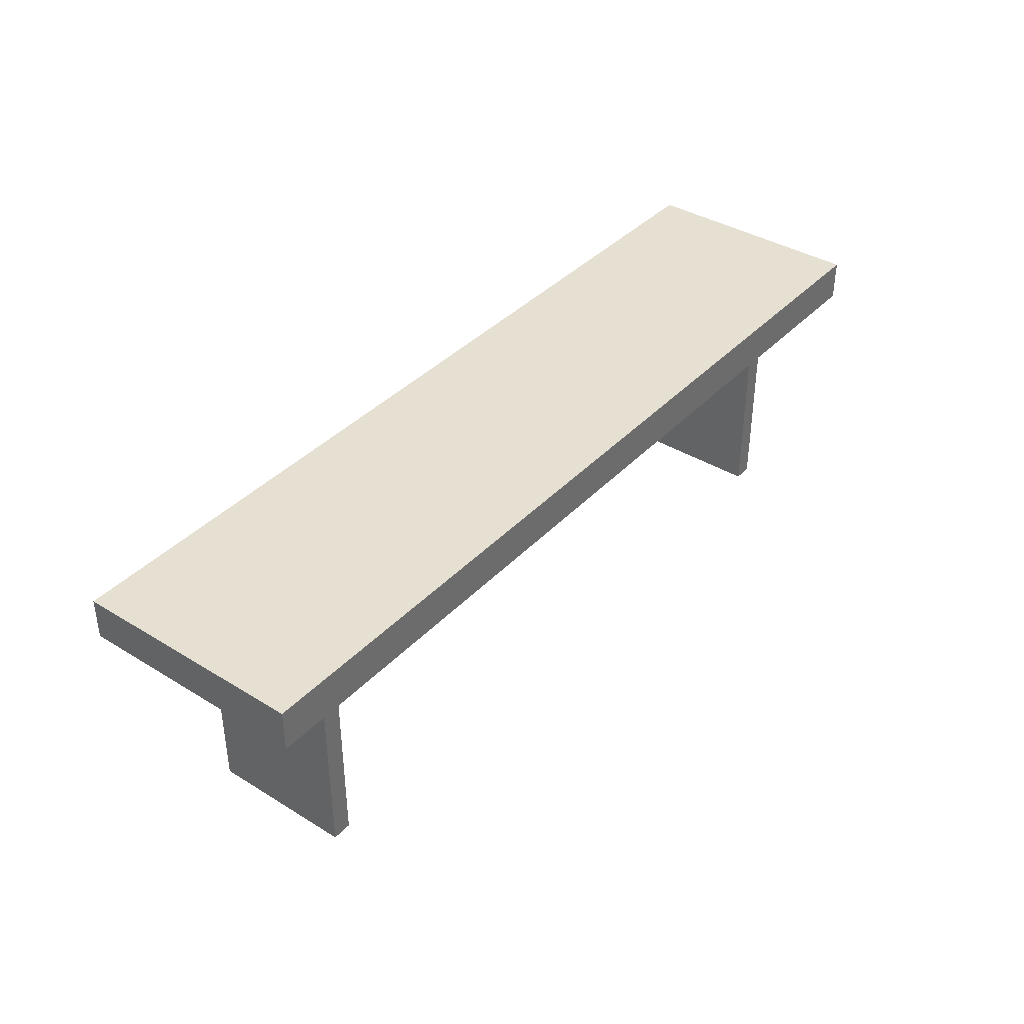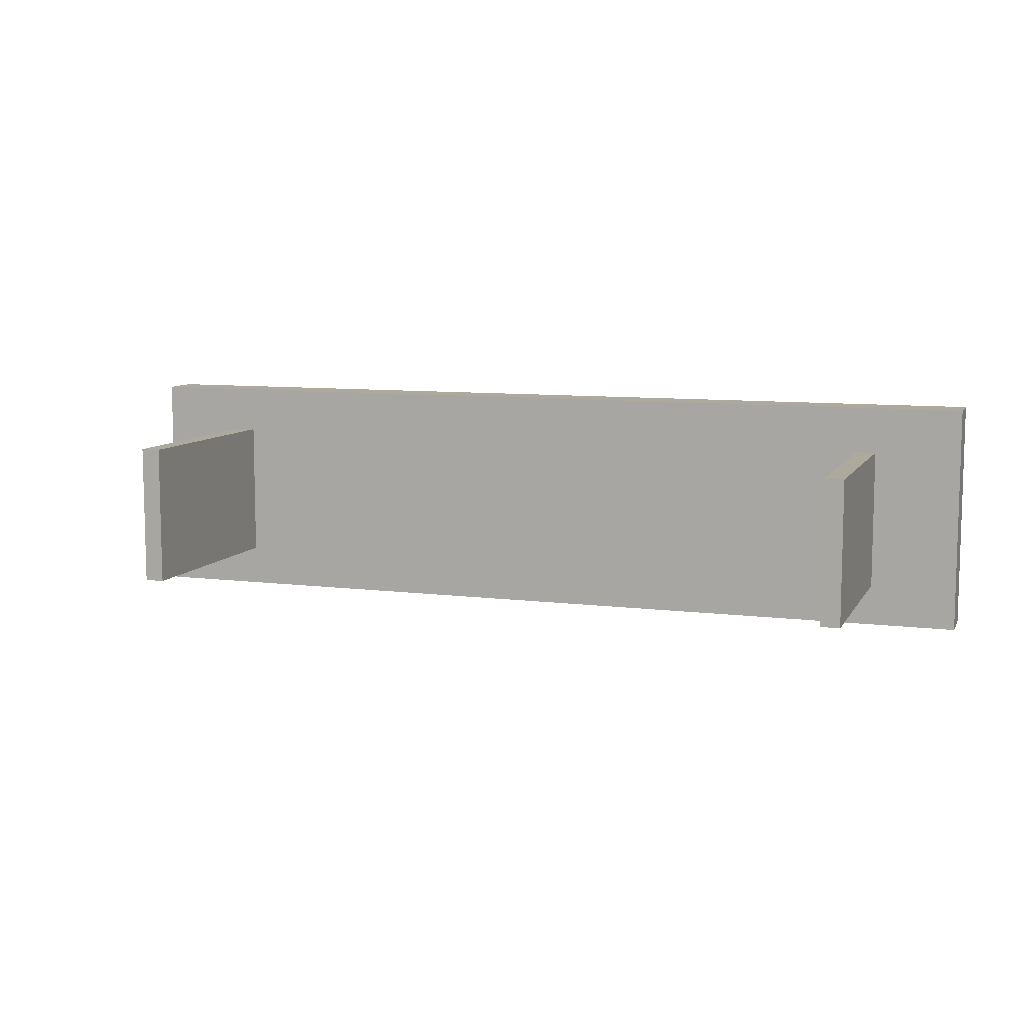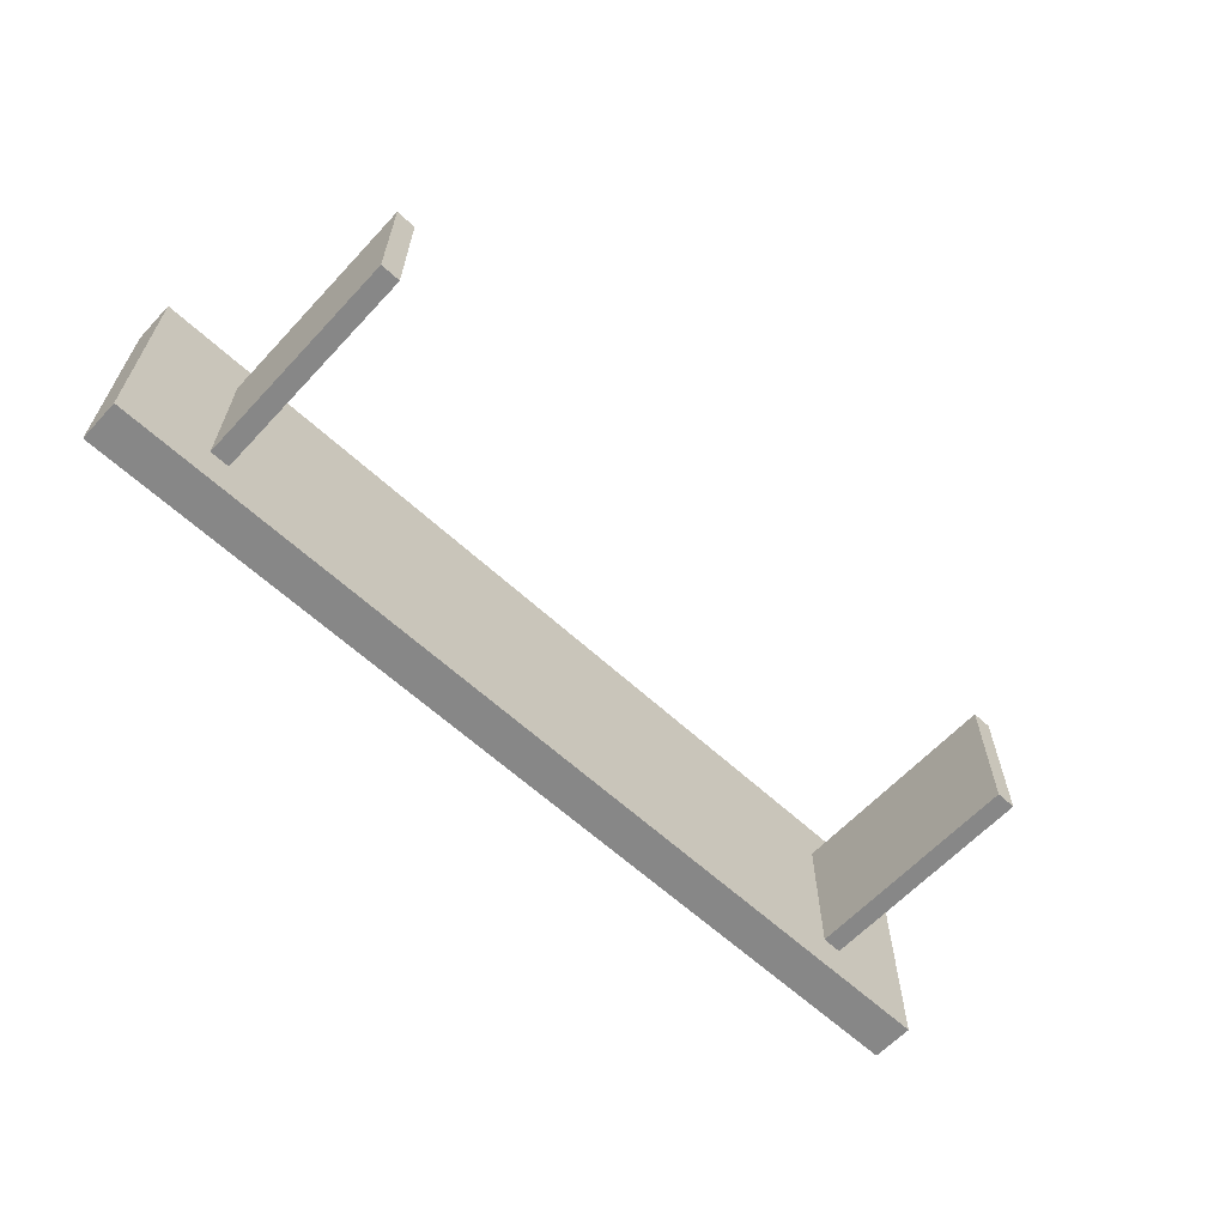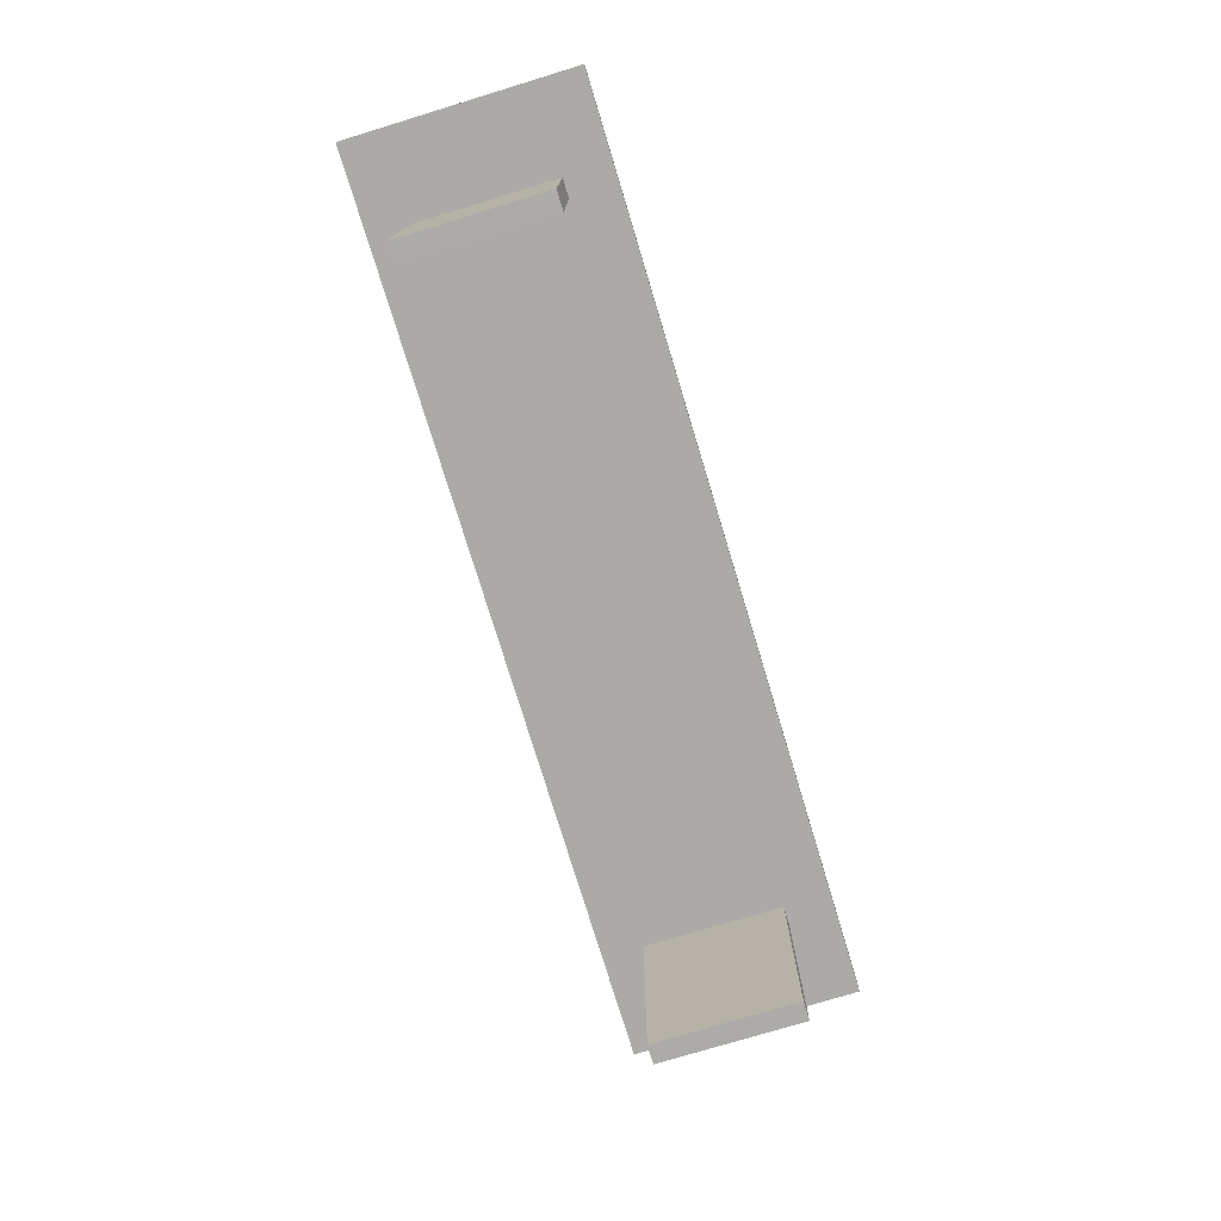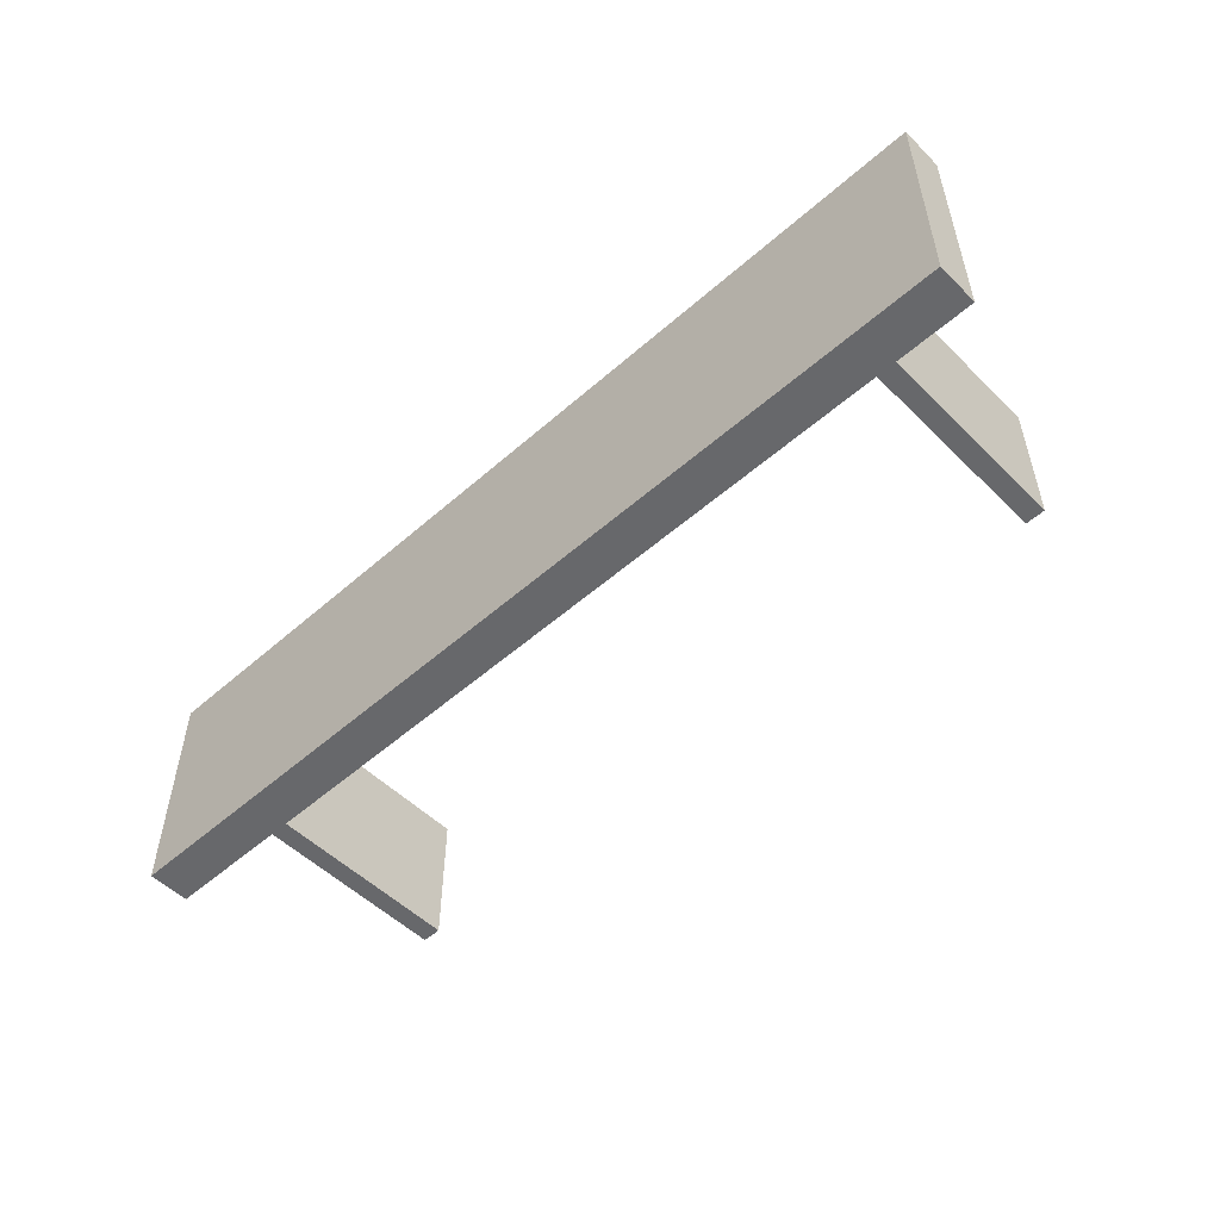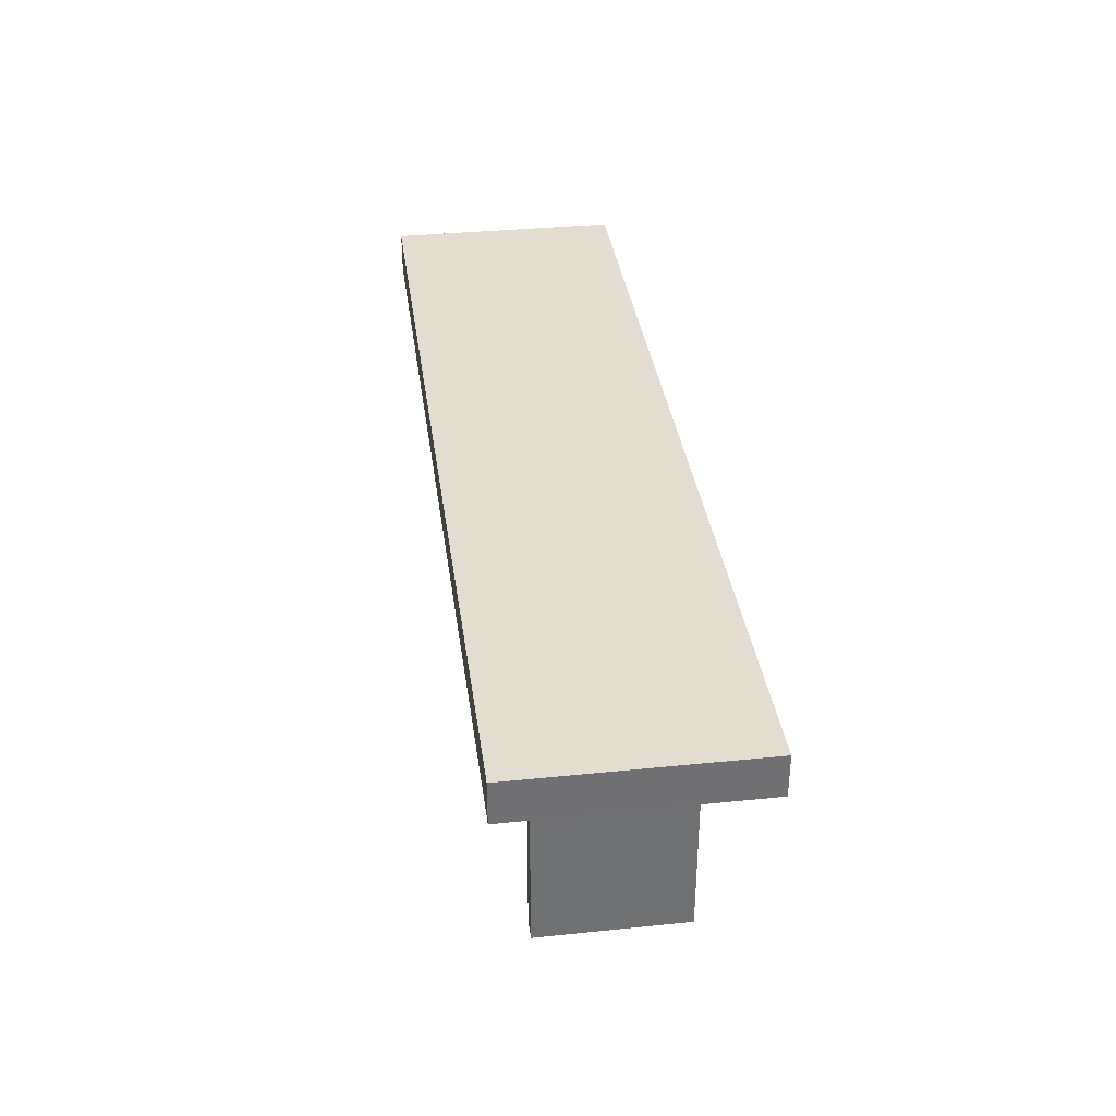
<metadata>
{"format":"obj","ext":"obj","renderer":"f3d","projection":"perspective","resolution":1024,"background":"white","views":[{"elev":38.4,"azim":127.8,"up":"+Y"},{"elev":8.8,"azim":18.8,"up":"+Z"},{"elev":-62.4,"azim":-43.0,"up":"+Z"},{"elev":-76.1,"azim":-73.1,"up":"+Y"},{"elev":-52.3,"azim":-136.6,"up":"+Z"},{"elev":35.4,"azim":-97.7,"up":"+Y"}]}
</metadata>
<code>
v 1.185 0.3814 0.4995
v -2.009 0.3814 0.4995
v 1.185 0.2371 0.4995
v -2.009 0.2371 0.4995
v 1.185 0.3813 -0.3023
v -2.009 0.3813 -0.3023
v 1.185 0.237 -0.3023
v -2.009 0.237 -0.3023
v 0.8805 -0.524 0.336
v 0.8821 0.317 0.336
v 0.8129 -0.524 0.336
v 0.8145 0.3171 0.336
v 0.8805 -0.524 -0.1573
v 0.882 0.317 -0.1573
v 0.8129 -0.524 -0.1573
v 0.8144 0.3171 -0.1573
v -1.704 0.3171 -0.1573
v -1.706 -0.524 -0.1573
v -1.636 0.317 -0.1573
v -1.638 -0.524 -0.1573
v -1.704 0.3171 0.336
v -1.705 -0.524 0.336
v -1.636 0.317 0.336
v -1.638 -0.524 0.336
f 4 1 2
f 8 3 4
f 6 7 8
f 2 5 6
f 3 5 1
f 6 4 2
f 12 9 10
f 12 15 11
f 16 13 15
f 10 13 14
f 11 13 9
f 14 12 10
f 22 20 24
f 21 18 22
f 21 24 23
f 19 21 23
f 23 20 19
f 17 20 18
f 4 3 1
f 8 7 3
f 6 5 7
f 2 1 5
f 3 7 5
f 6 8 4
f 12 11 9
f 12 16 15
f 16 14 13
f 10 9 13
f 11 15 13
f 14 16 12
f 22 18 20
f 21 17 18
f 21 22 24
f 19 17 21
f 23 24 20
f 17 19 20

</code>
